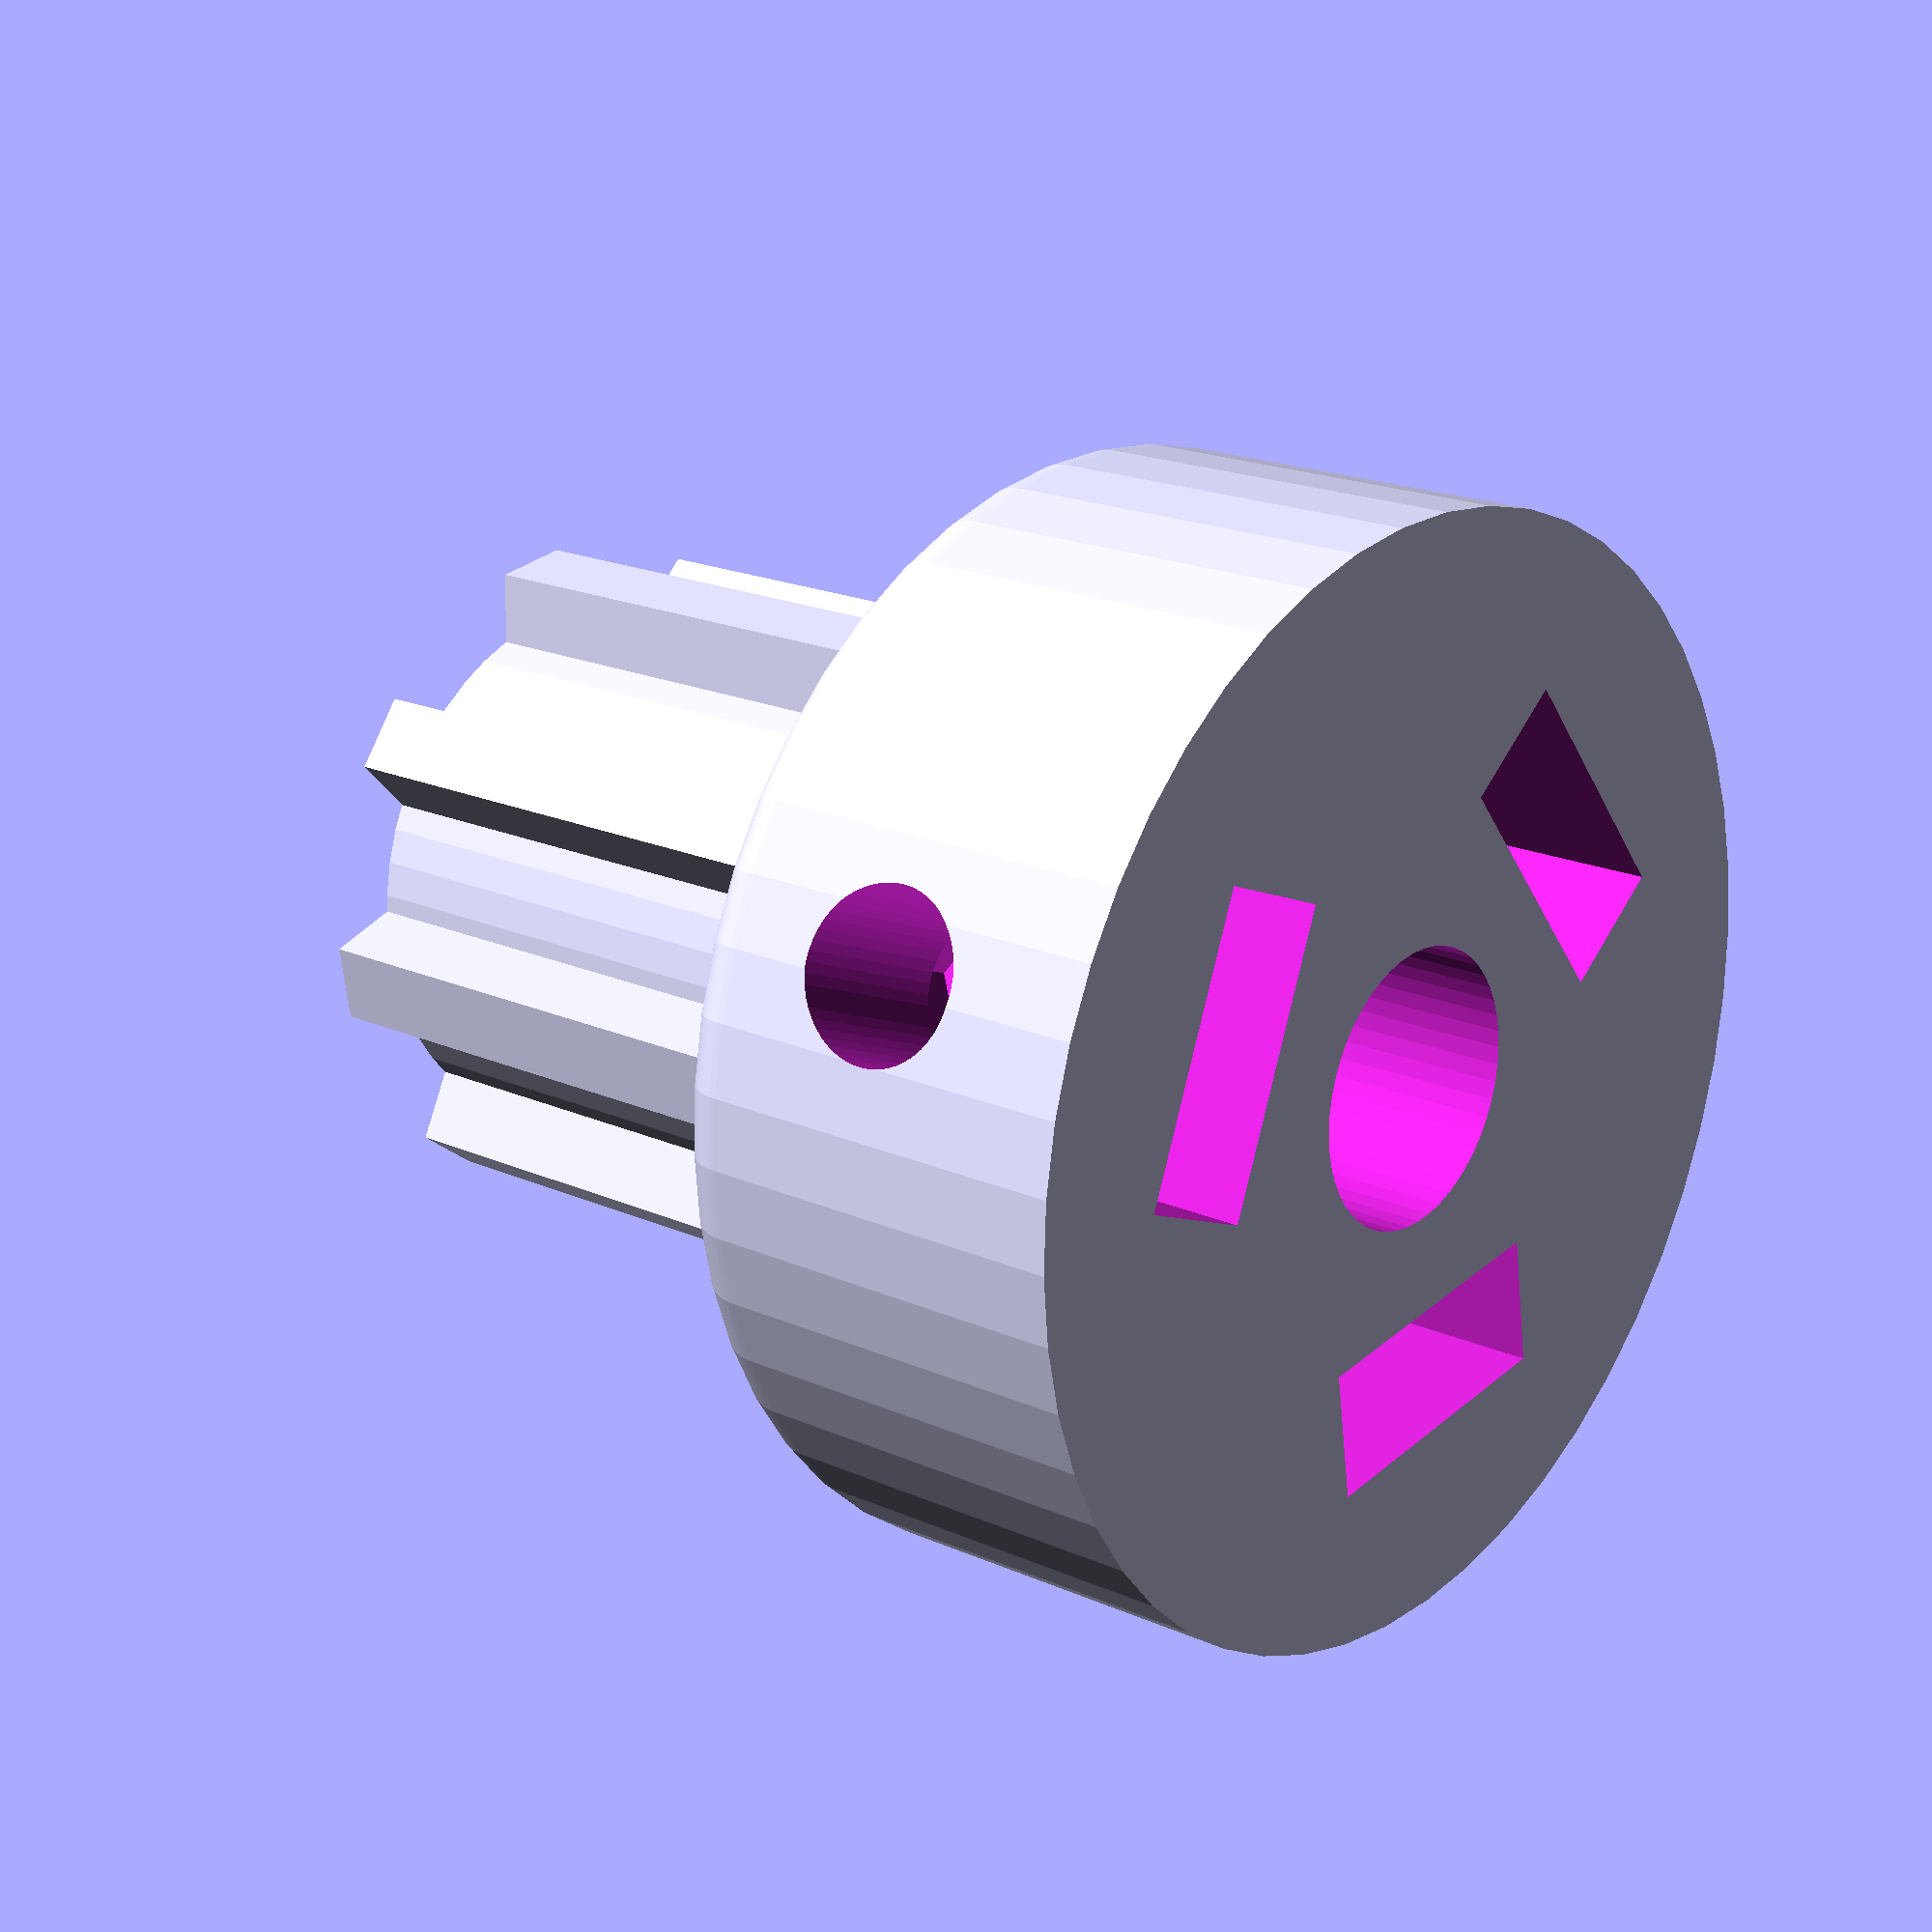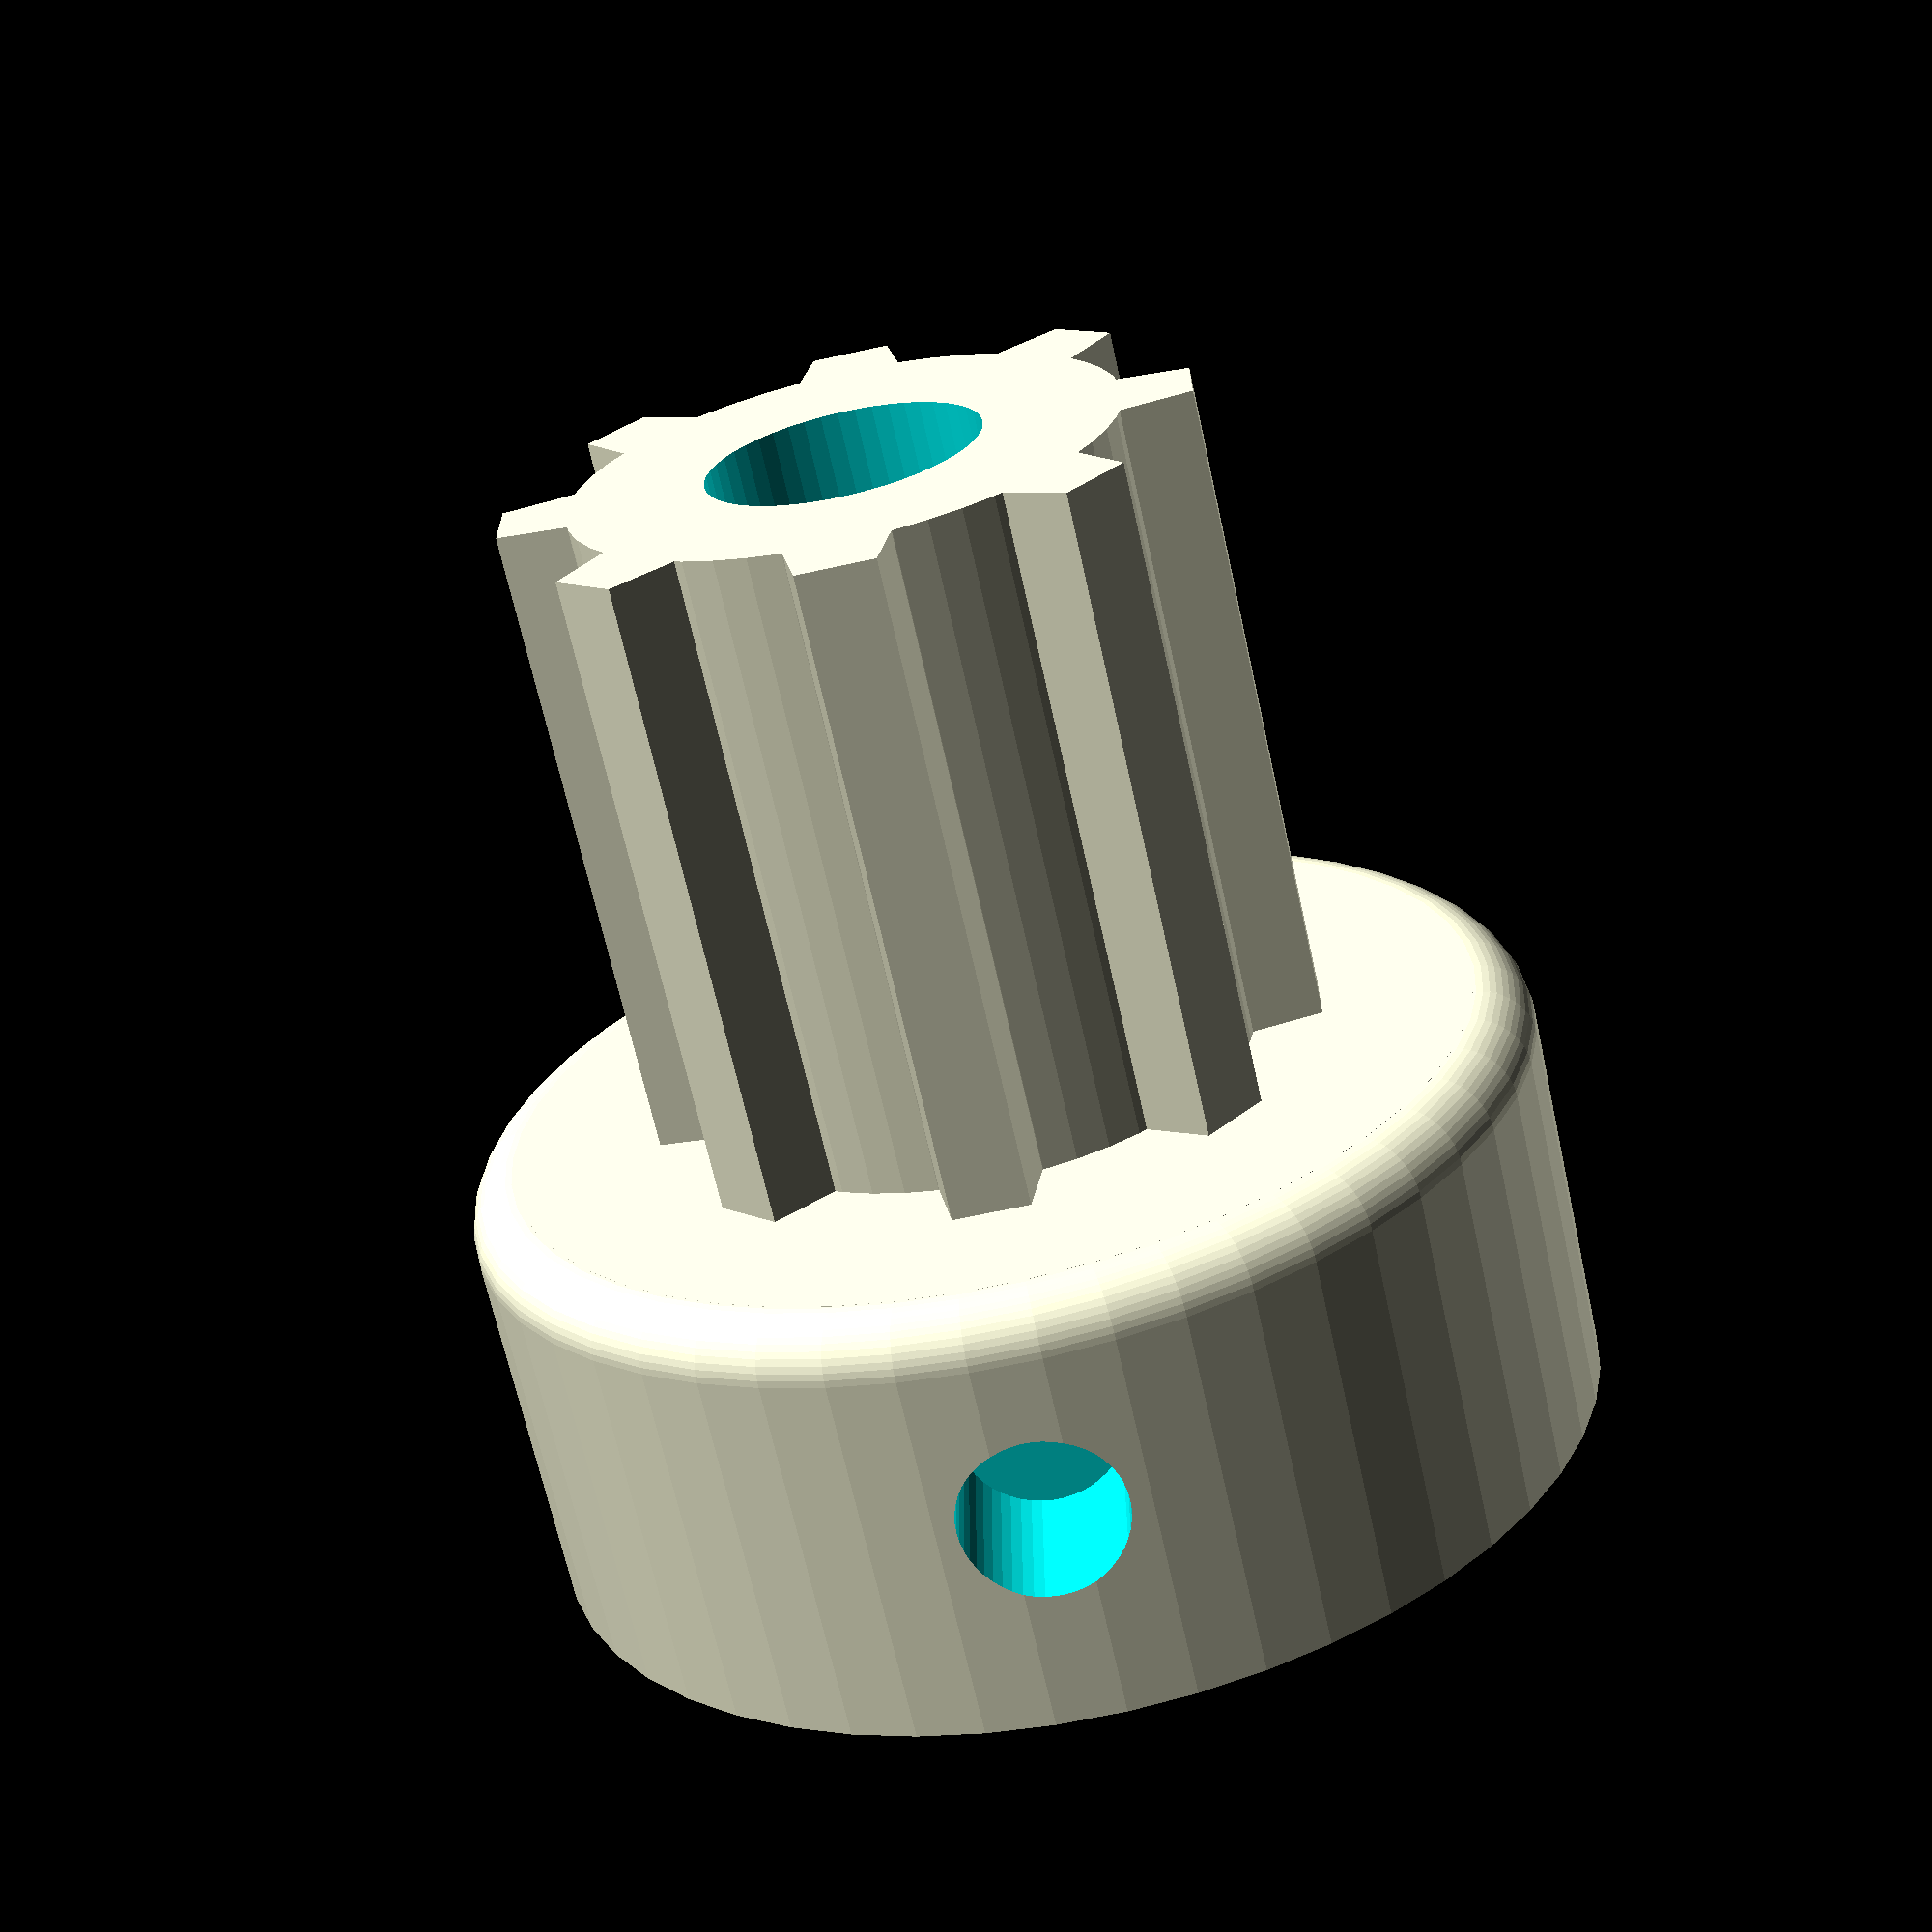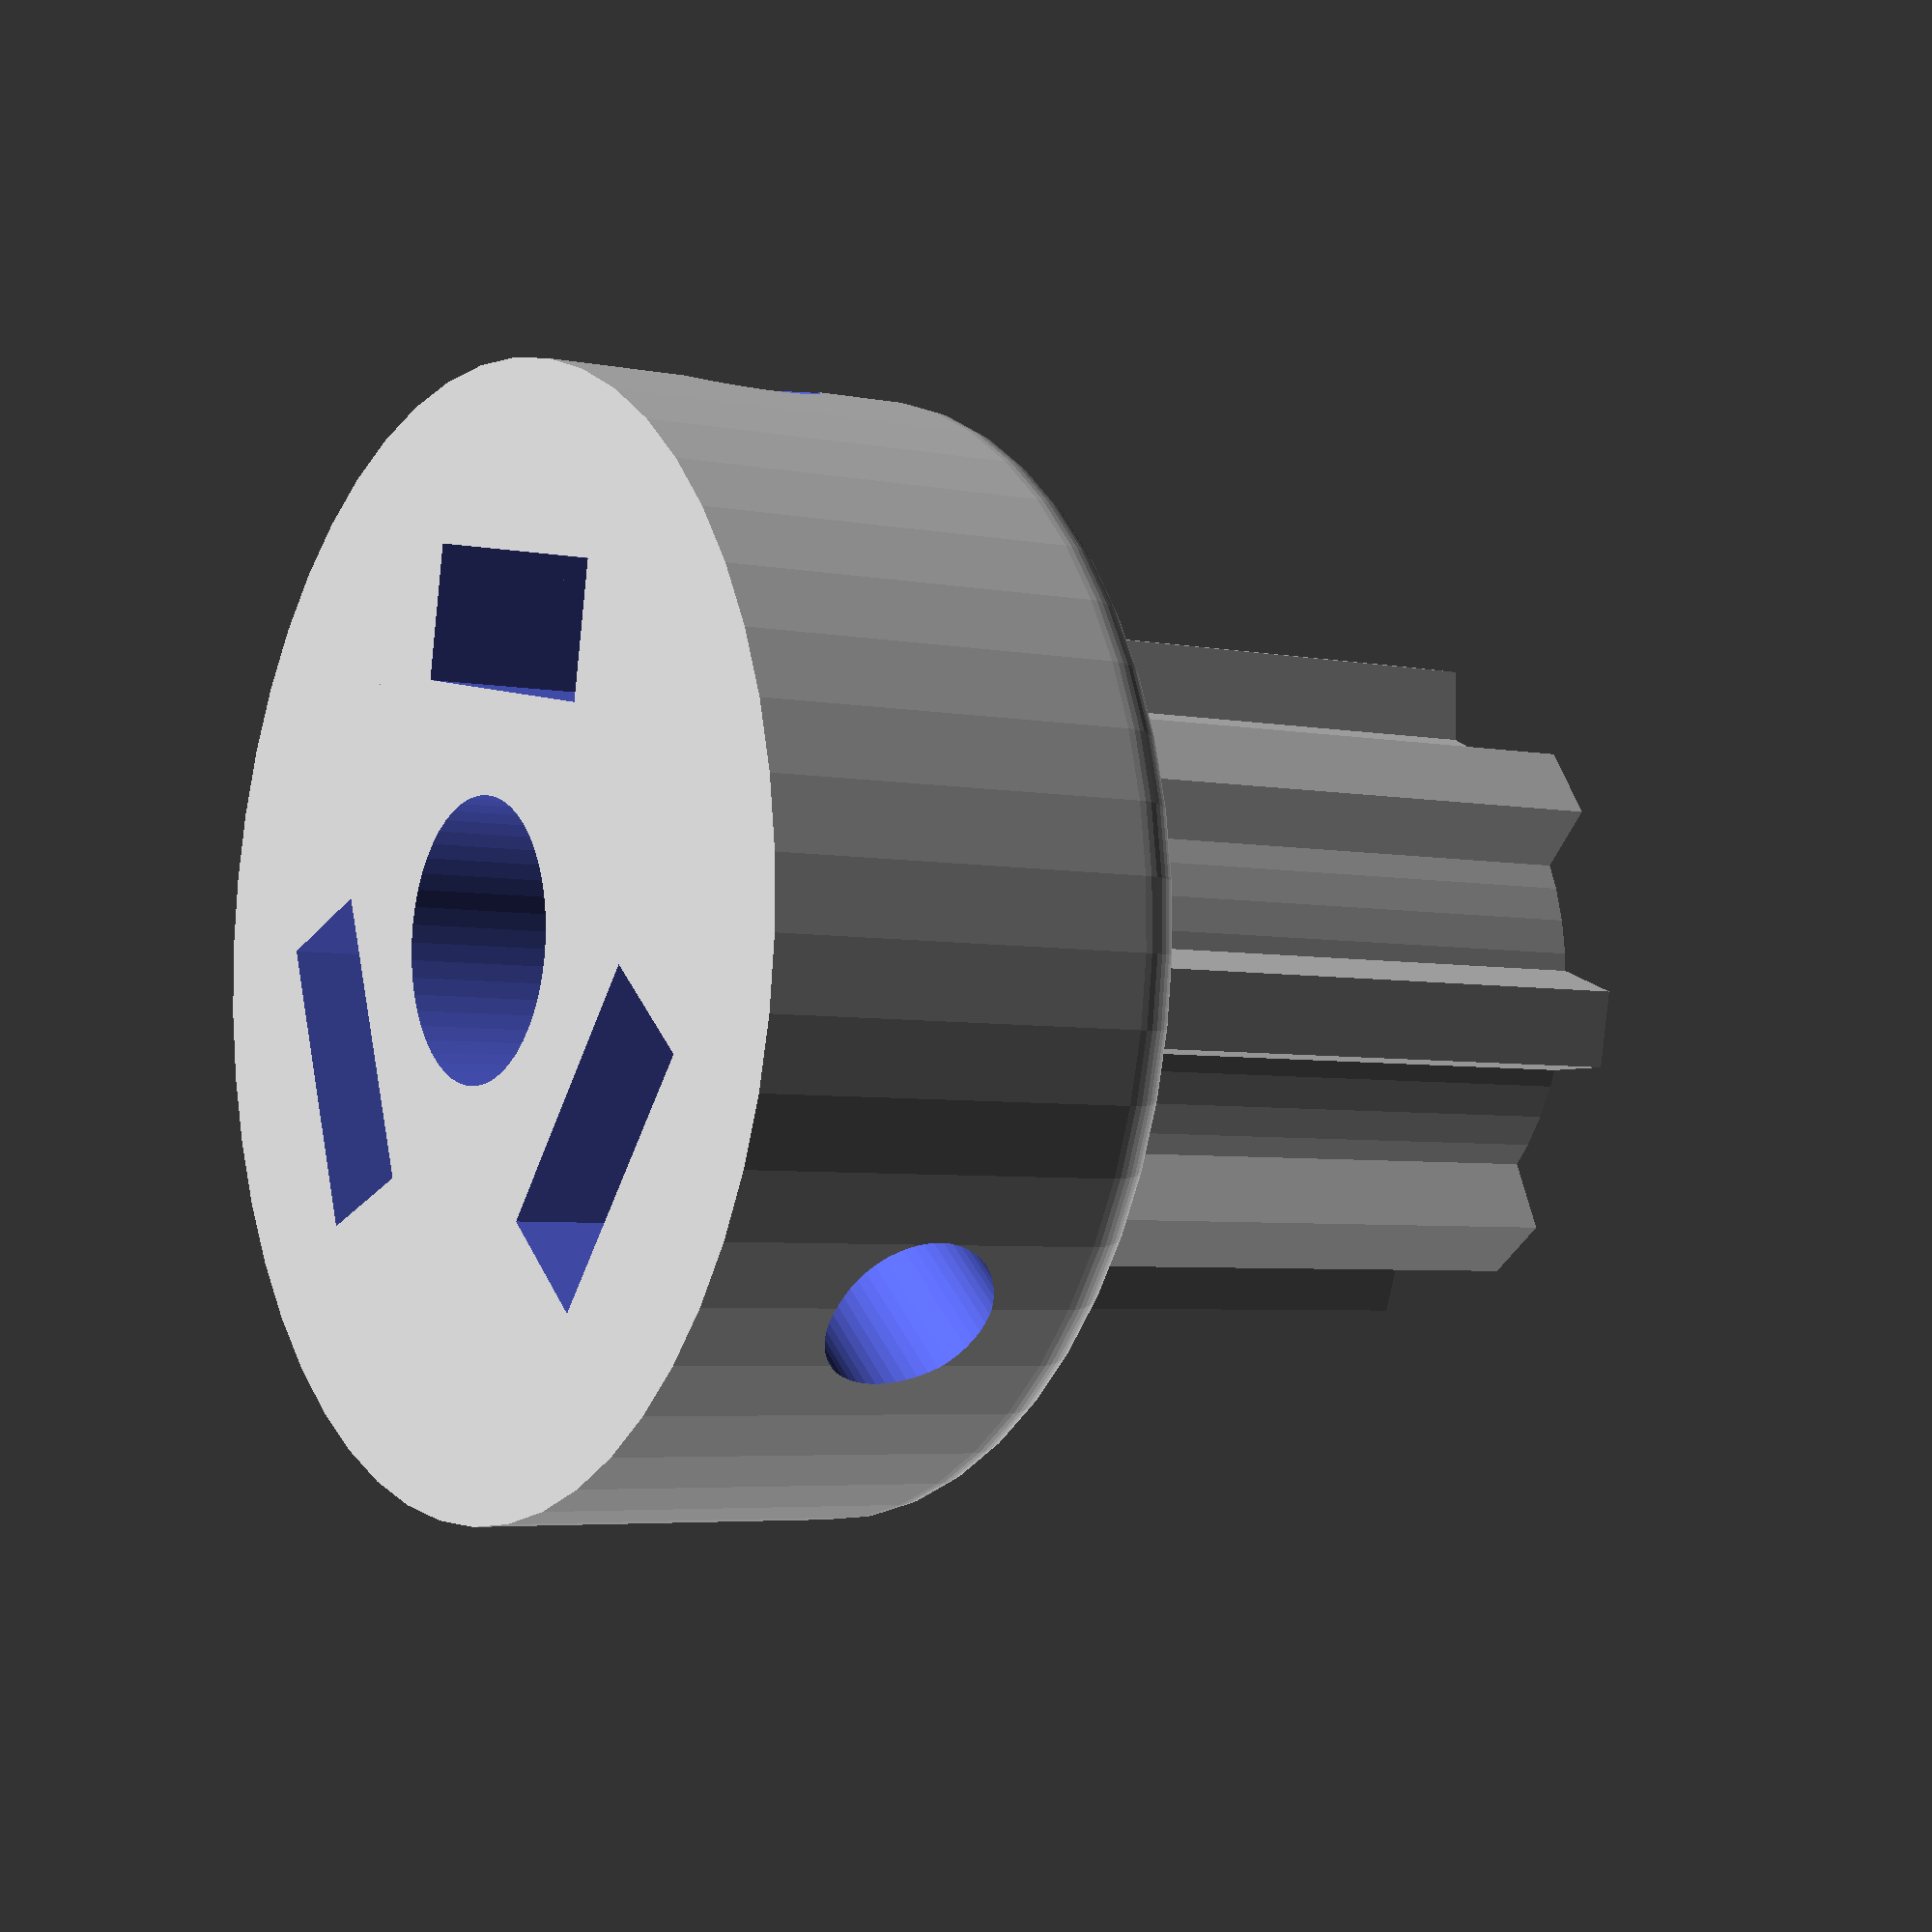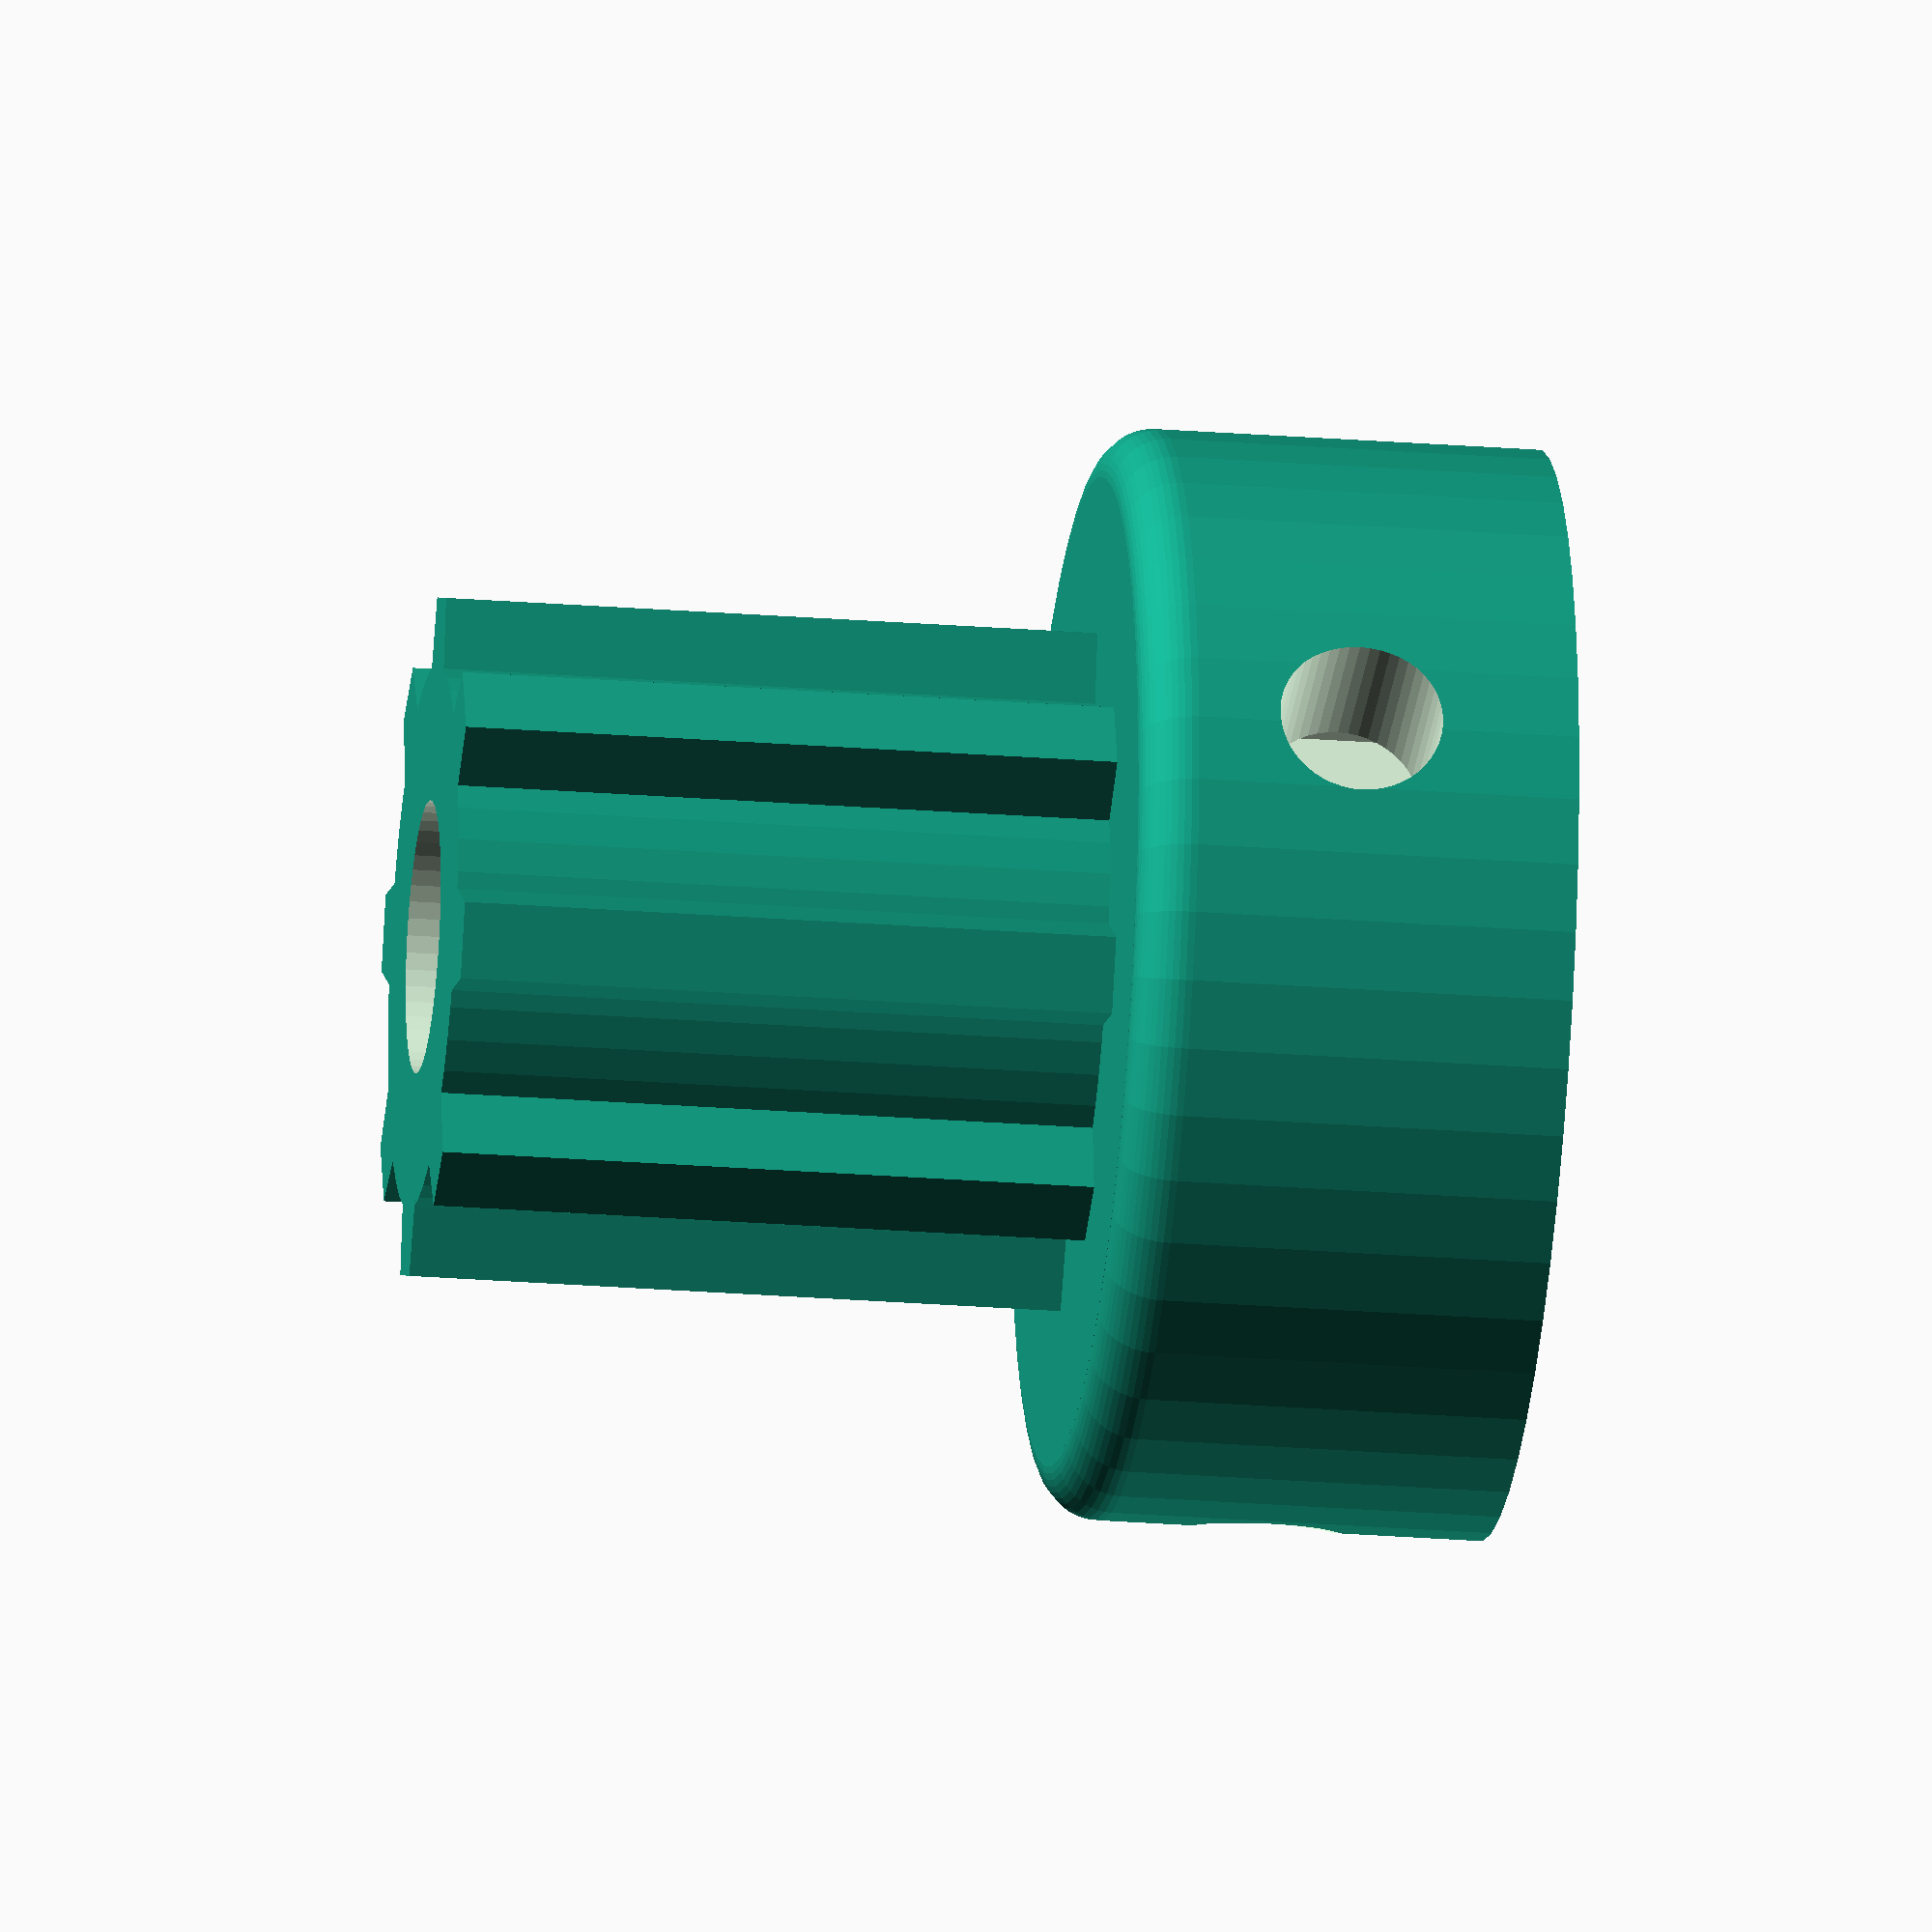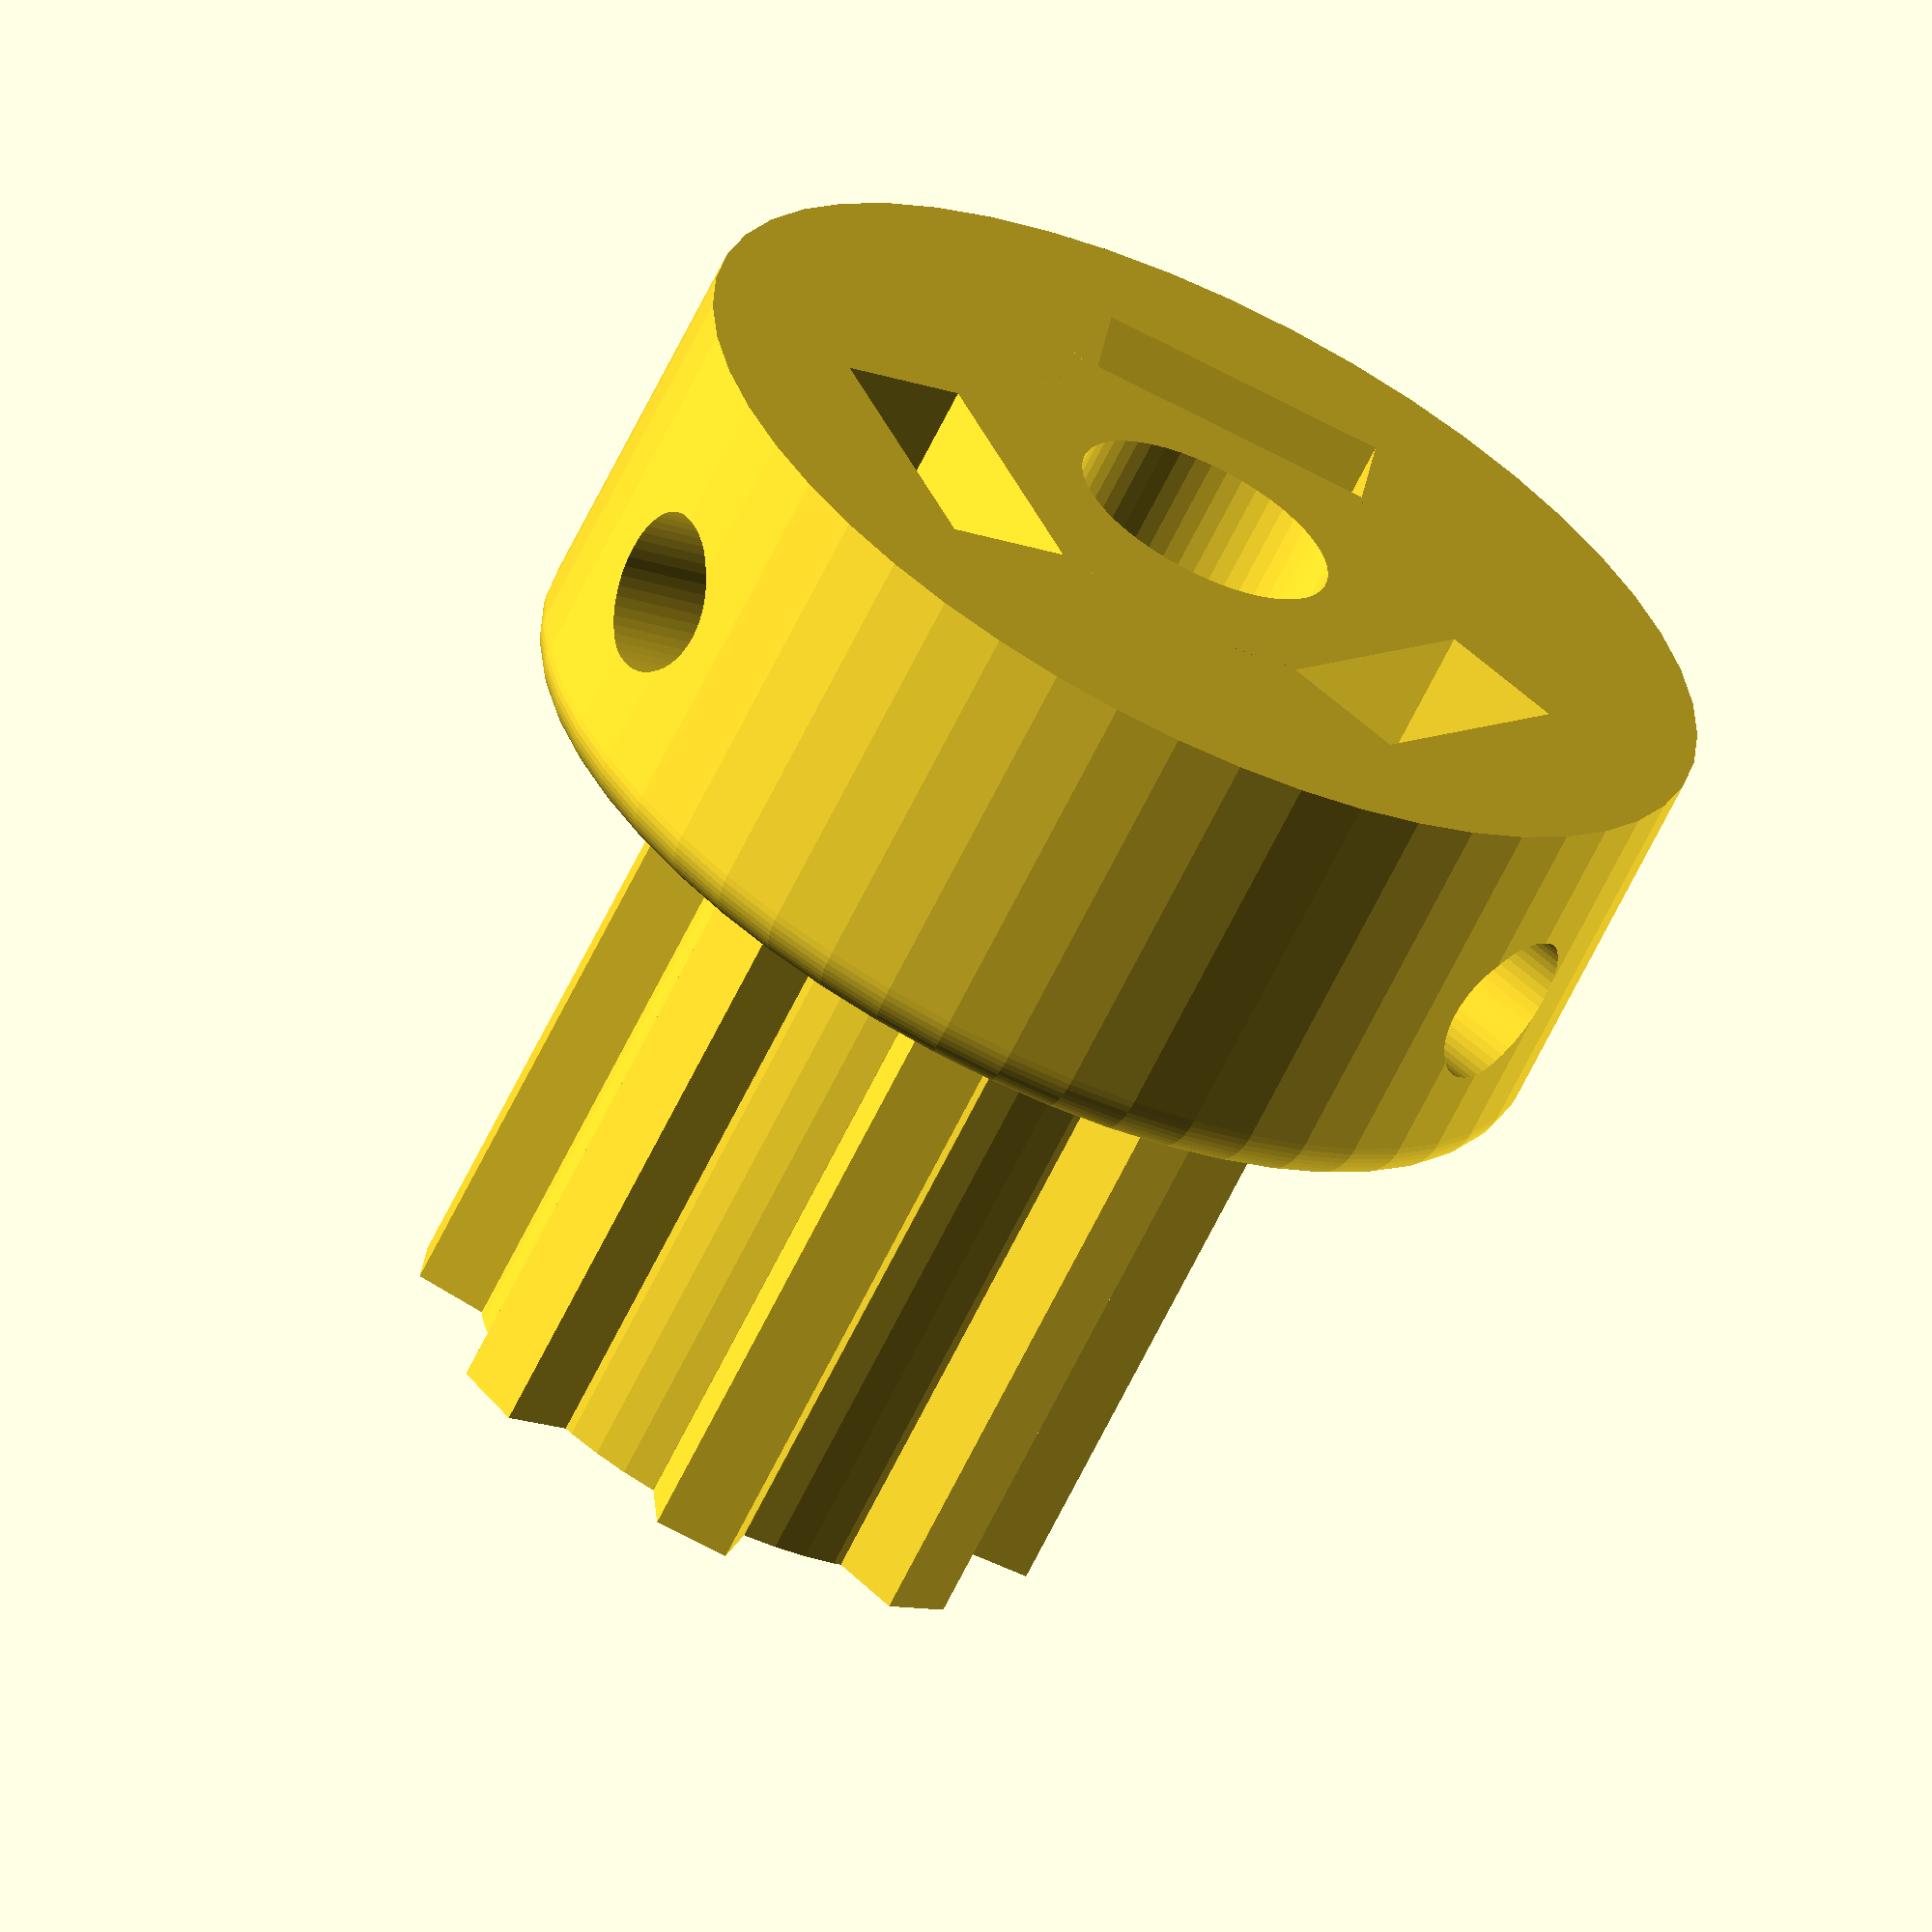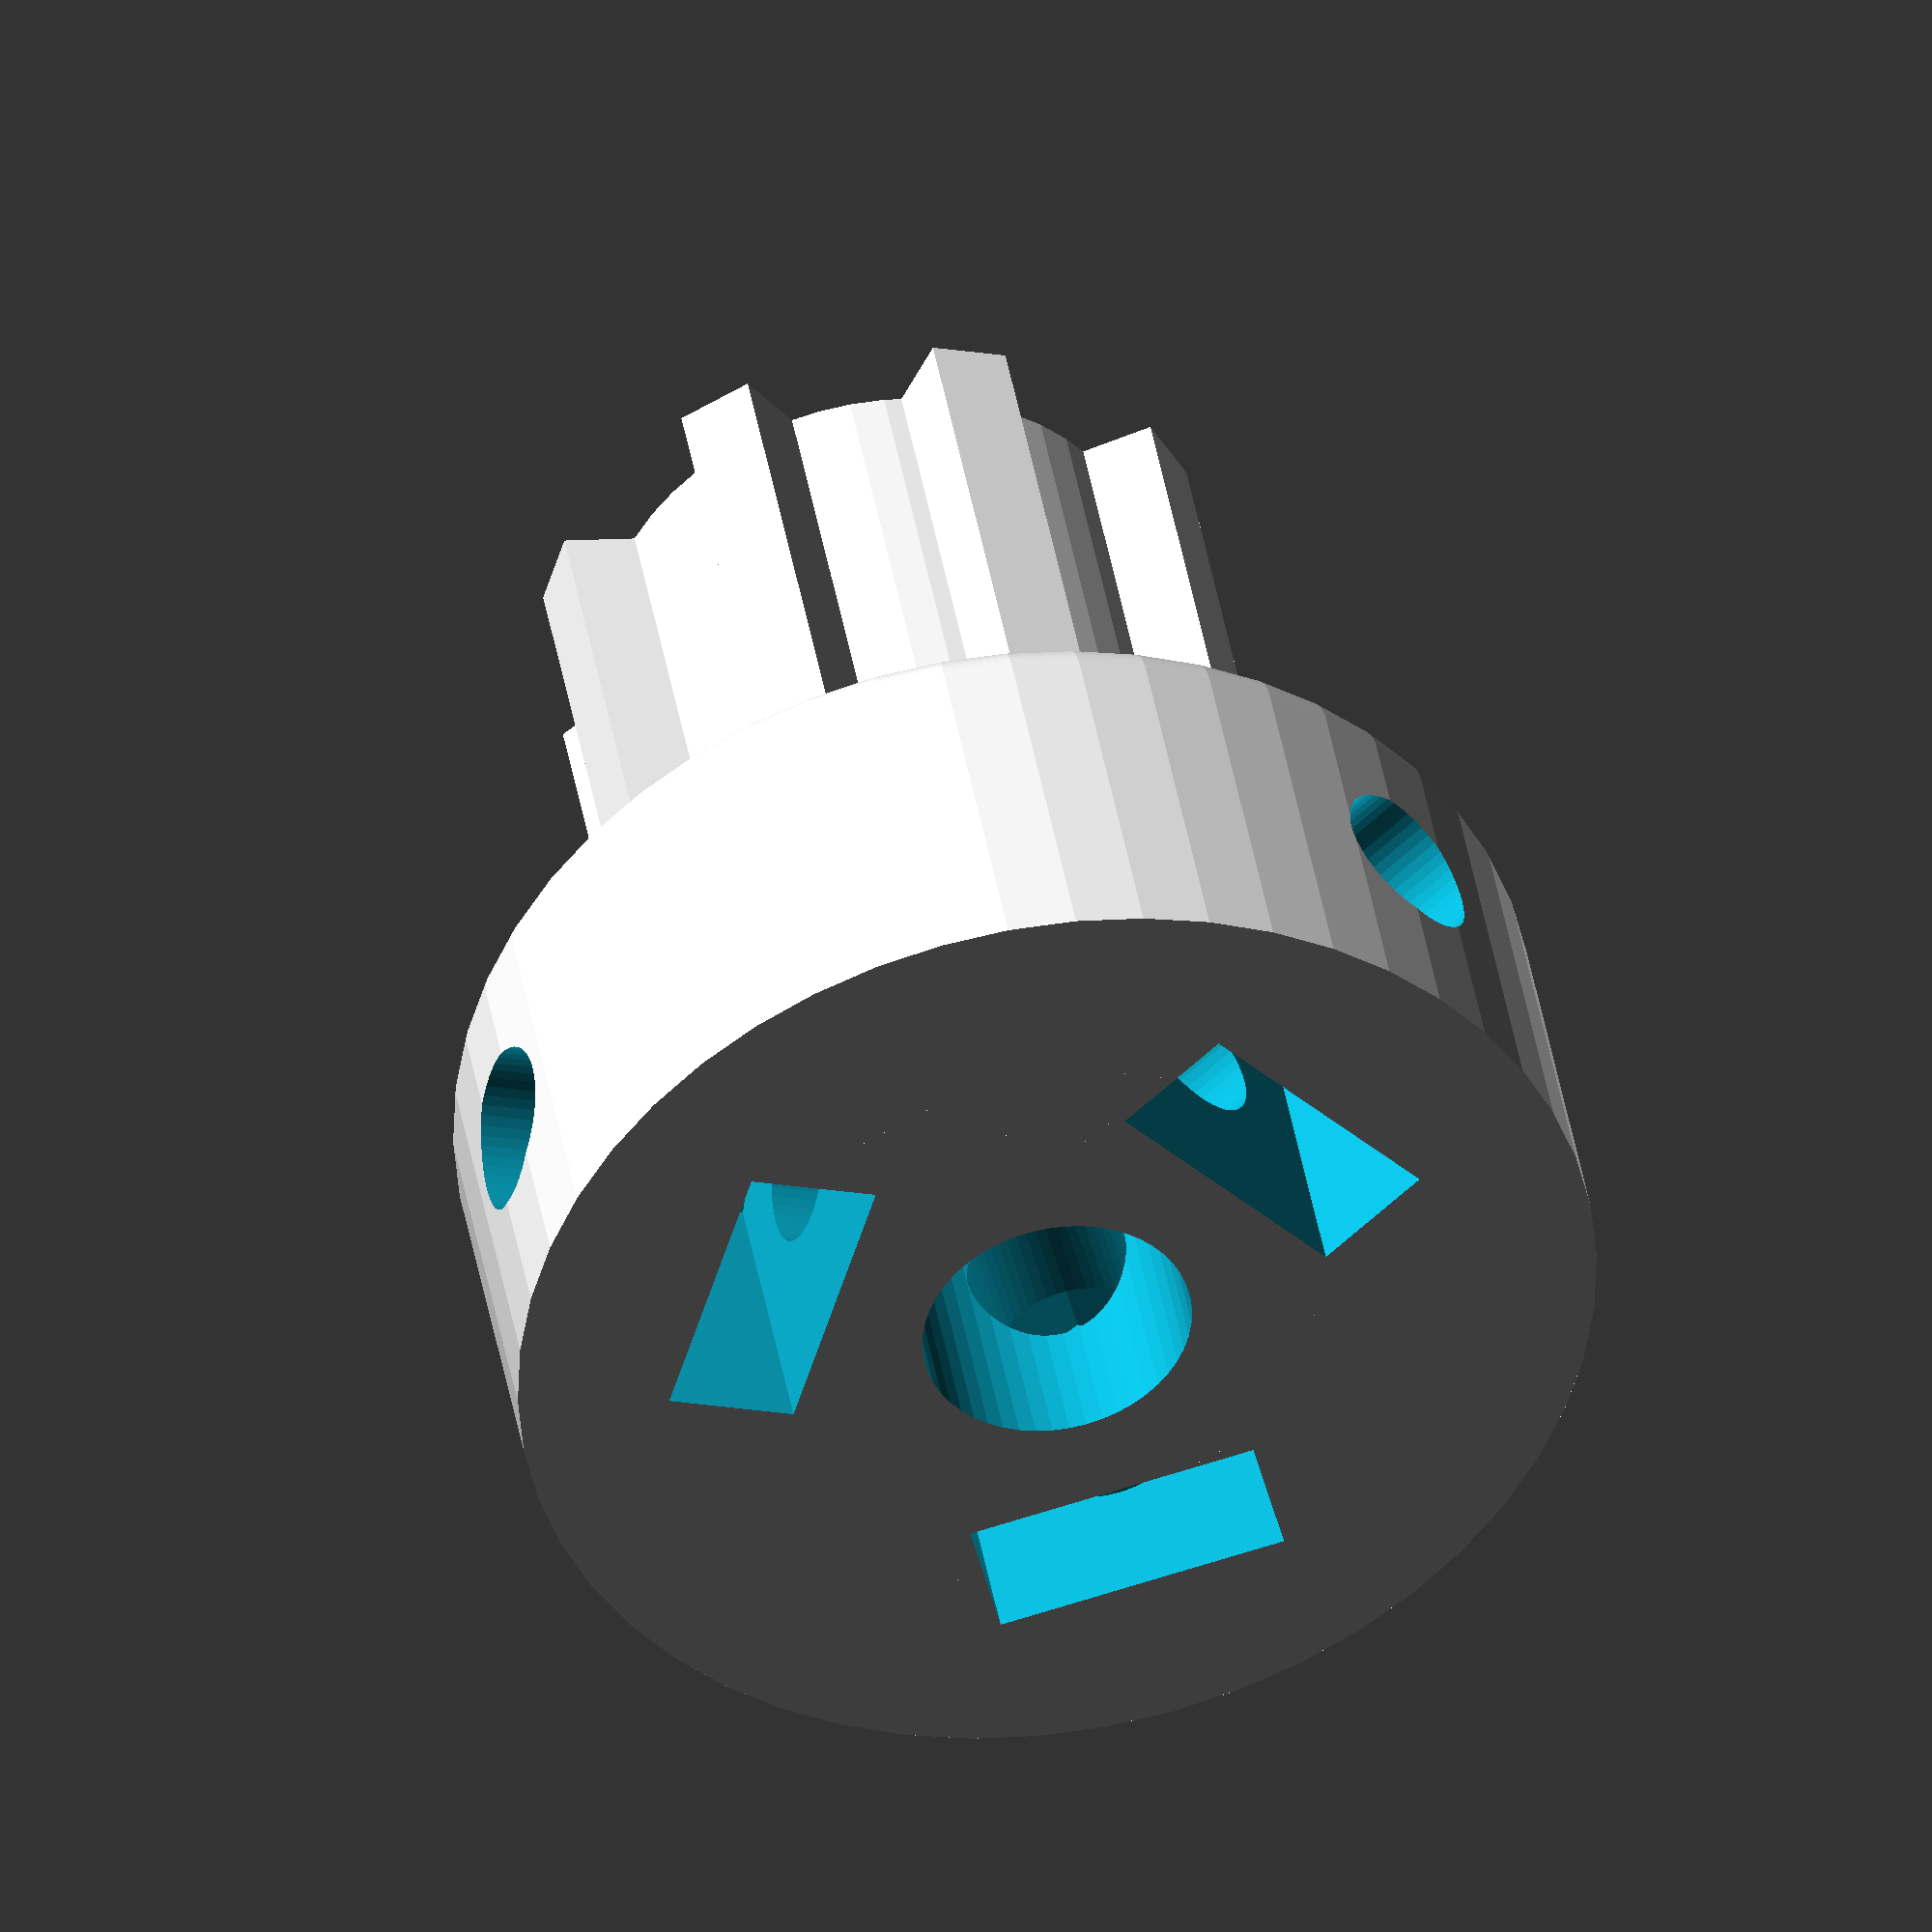
<openscad>
$fn=50;
module main()
{
	module spur()
	{
		linear_extrude(height=20) polygon([[-1,-1],[-1,1],[0.7,0.7],[0.7,-0.7]],[[0,1,2,3,0]]);
	}
	
 difference()
 {	 
 	union()
 	{
 		//base
 		rotate_extrude()
 		{
 				square([9,8]);
 				square([10,7]);
 				translate([9,7]) circle(1);
 		}
    	
    	//shaft
    	cylinder(r=5,h=20);
    	
    	//spurs
    	for(i=[1:8]) rotate([0,0,i*(360/8)])
    	translate([5.5,0,0])spur();
   }
   
   //shaft hole
    translate([0,0,-1])cylinder(r=2.5,h=22);
    		
    //captive nut and grub holes
    for(j=[1:3]) rotate([0,0,j*(360/3)])
	translate([0,20,4])rotate([90,0,0])
	union()
	{
		//enterance
		translate([0,-3,14.5]) cube([5.4,6,2.4],center=true);
		//nut
		translate([0,0,13.3]) rotate([0,0,30])cylinder(r=3.12,h=2.4,$fn=6);
		//grub hole
		translate([0,0,9]) cylinder(r=1.5,h=10);
	}

 }

   
}

main();

</openscad>
<views>
elev=161.0 azim=8.7 roll=49.9 proj=p view=solid
elev=246.6 azim=359.9 roll=167.6 proj=p view=wireframe
elev=184.6 azim=169.4 roll=303.0 proj=p view=wireframe
elev=204.6 azim=25.0 roll=97.4 proj=o view=solid
elev=244.9 azim=173.3 roll=25.9 proj=o view=solid
elev=137.8 azim=253.6 roll=9.6 proj=o view=solid
</views>
